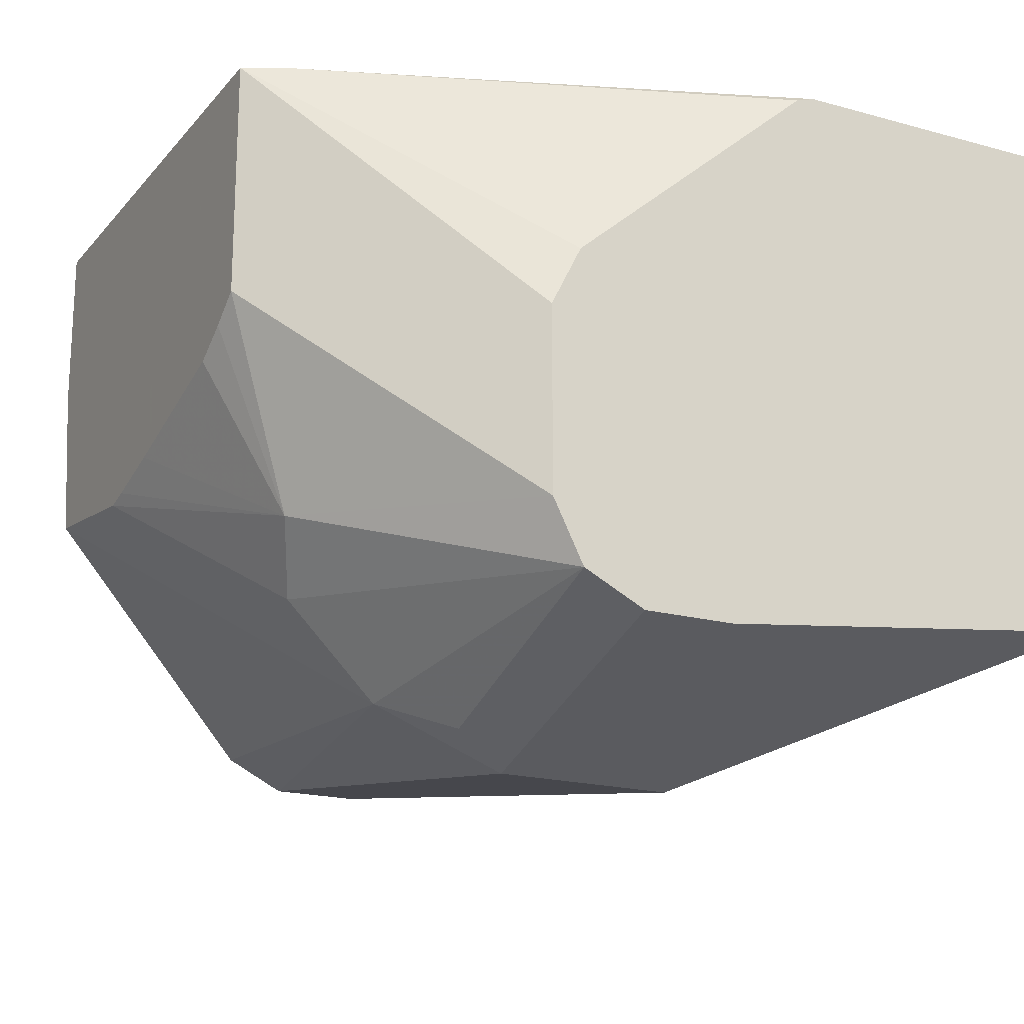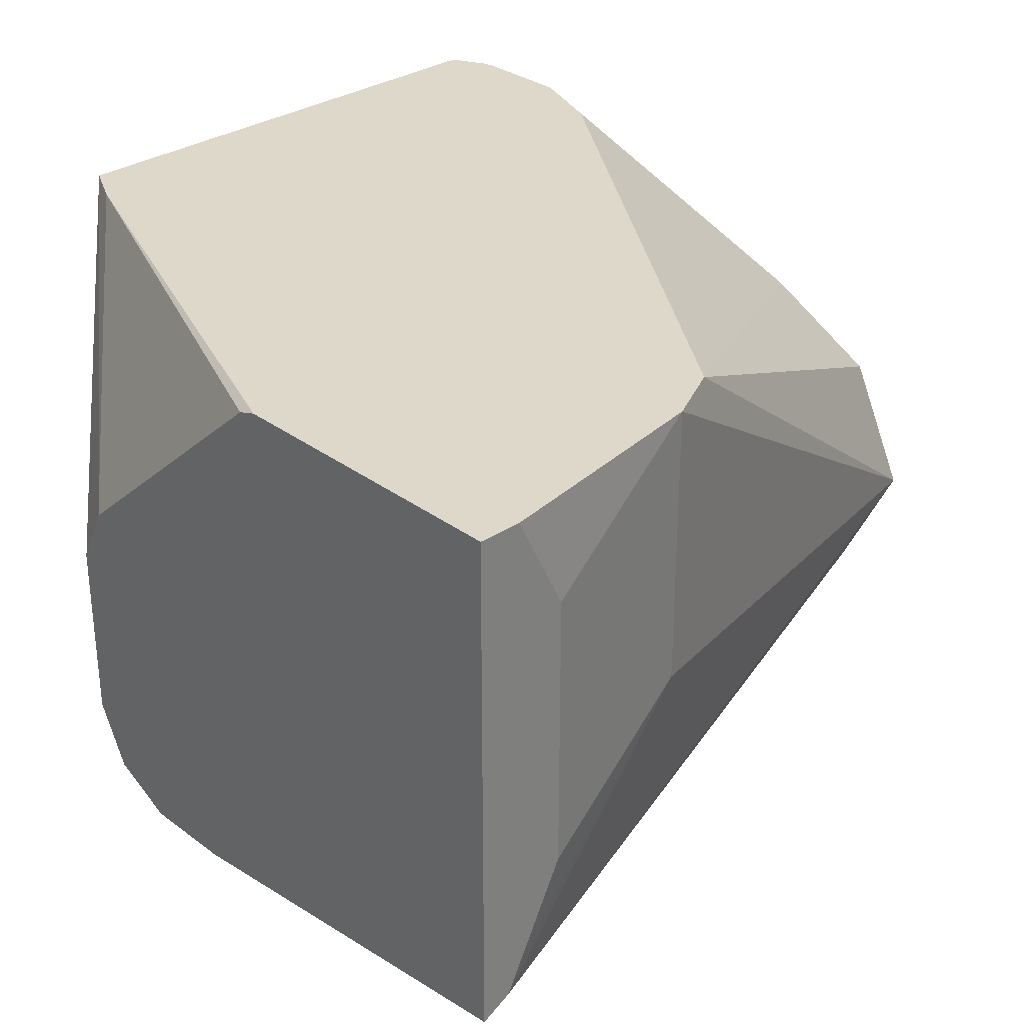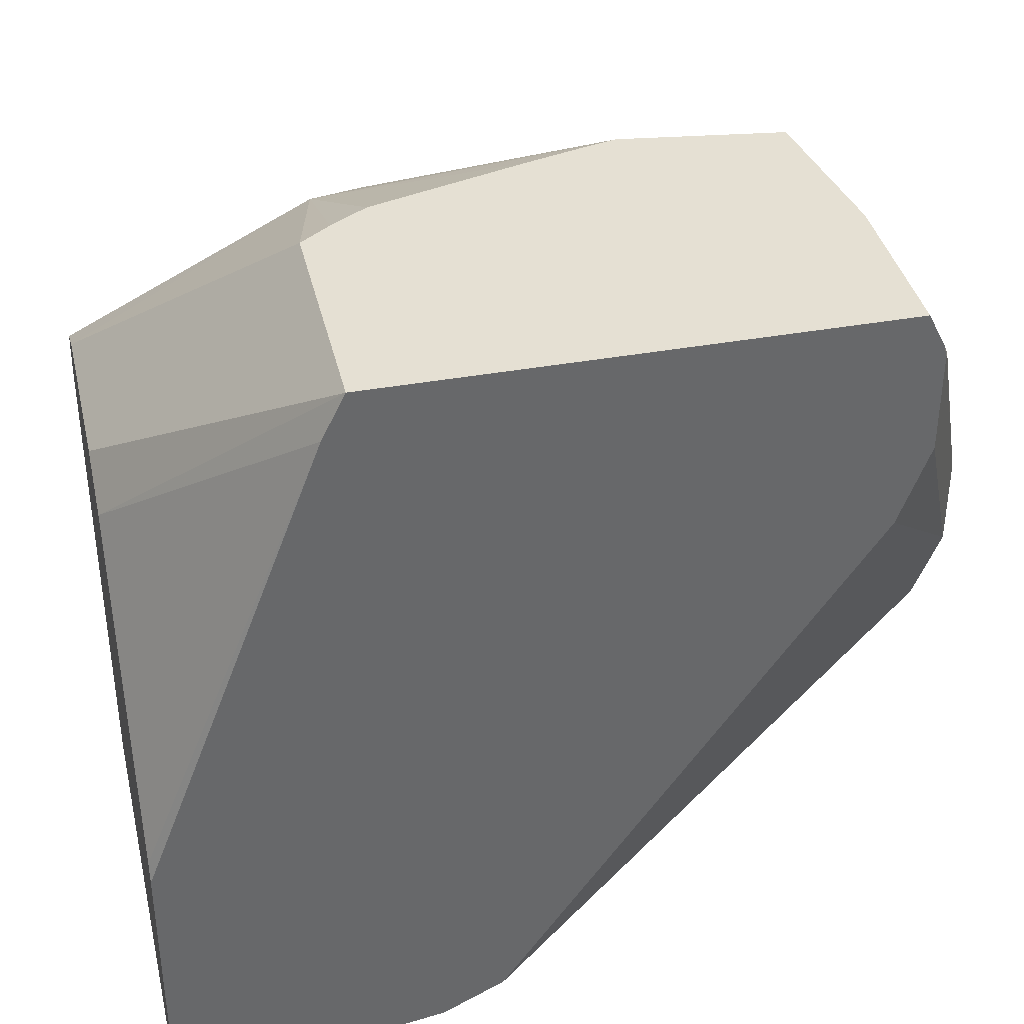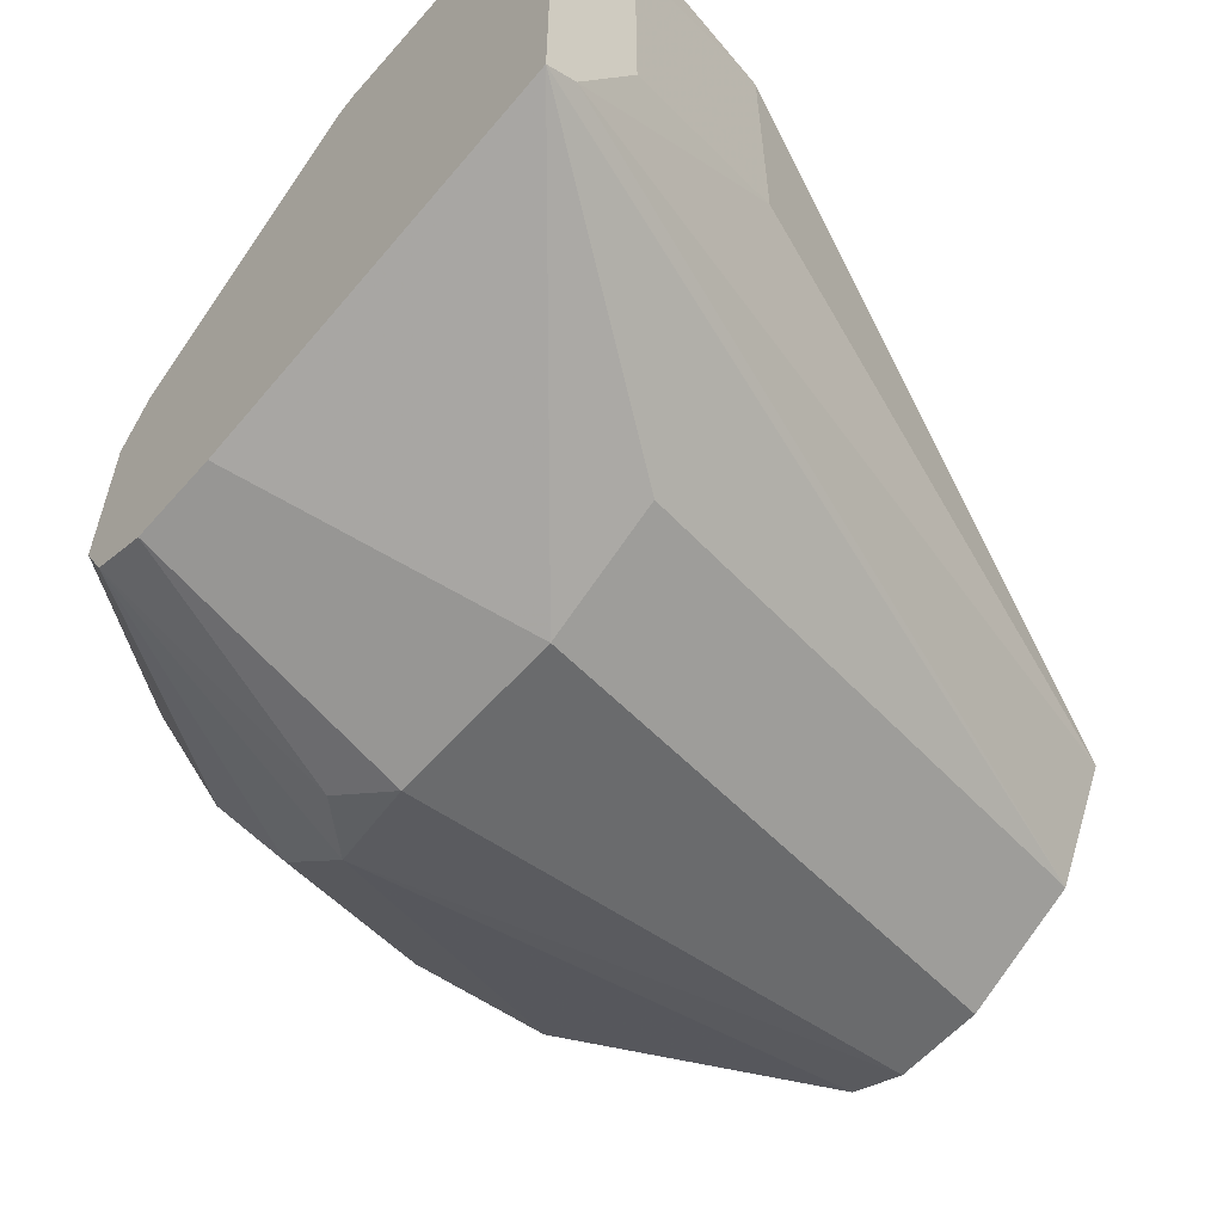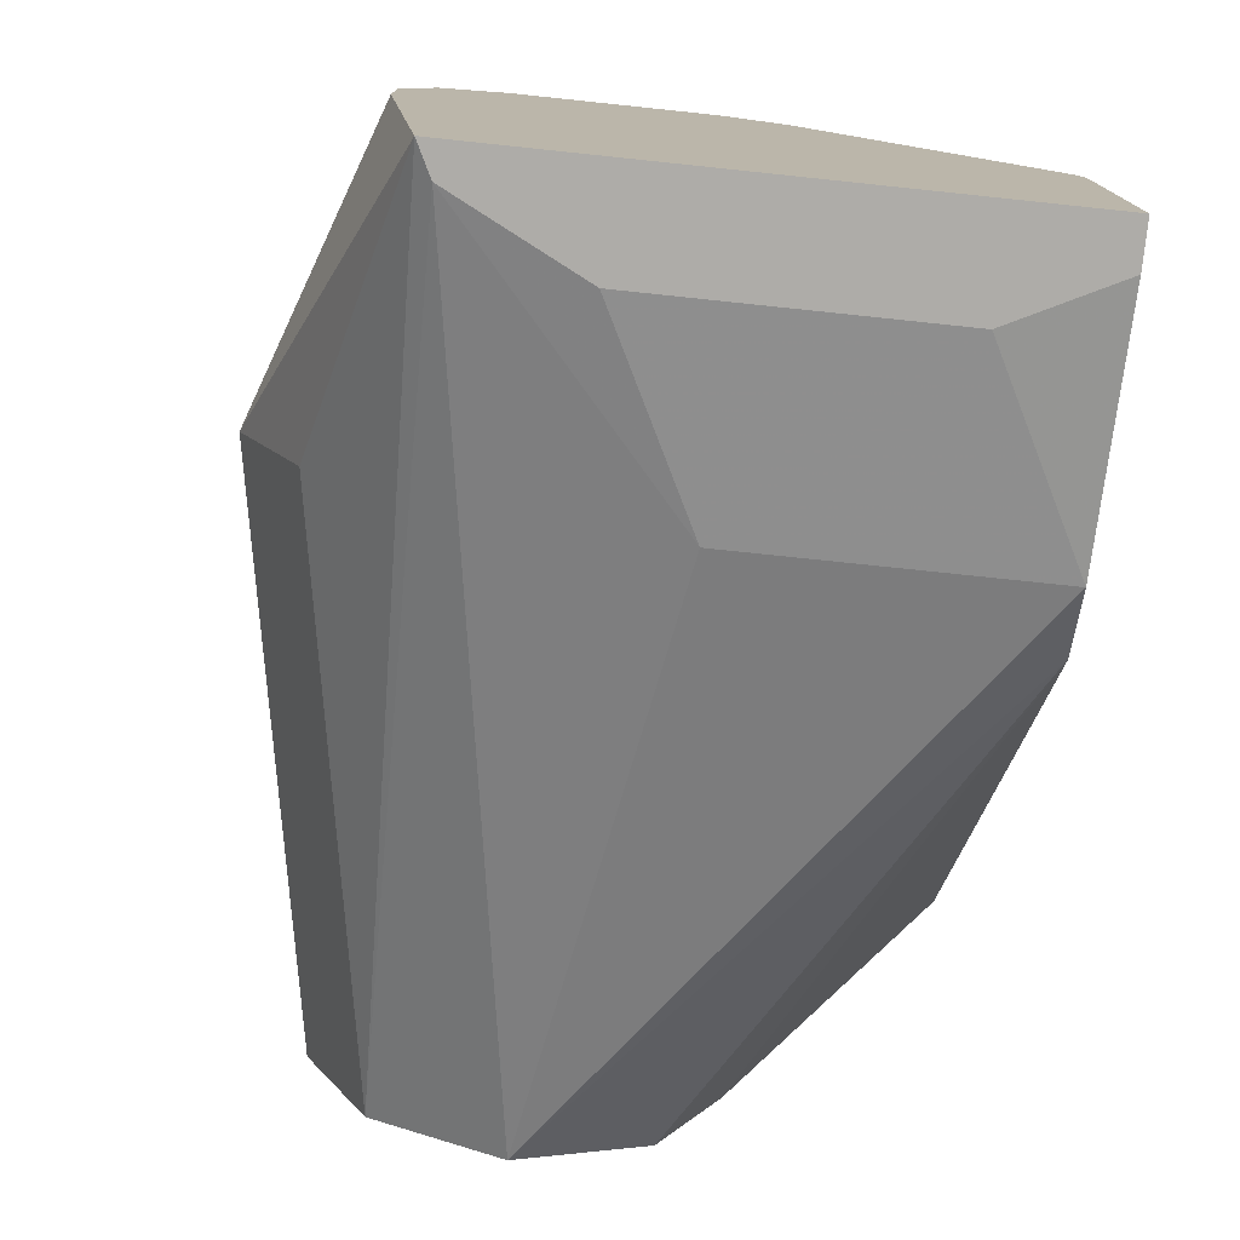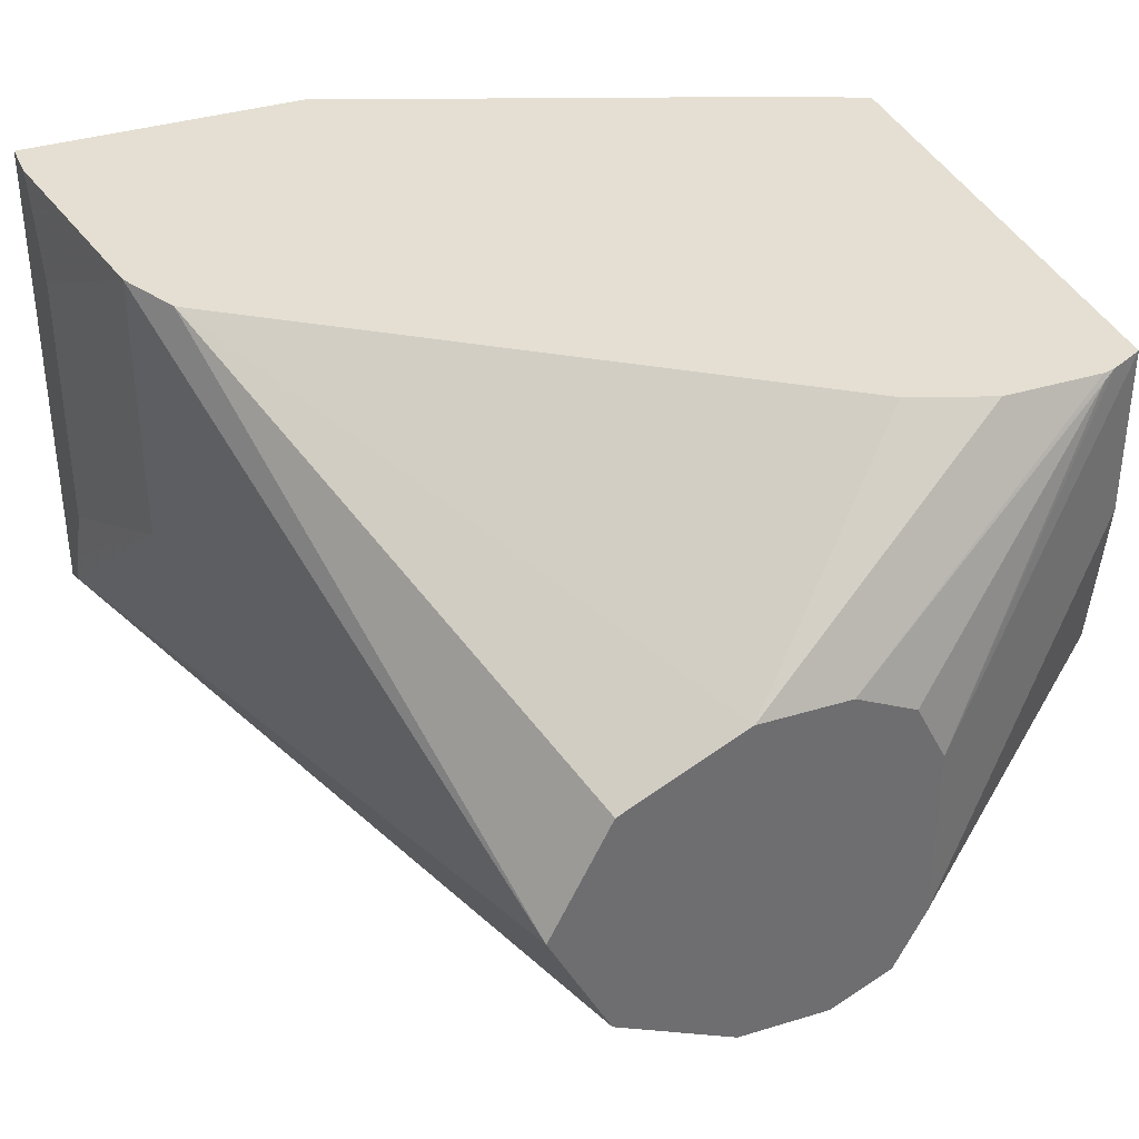
<metadata>
{"format":"obj","ext":"obj","renderer":"f3d","projection":"perspective","resolution":1024,"background":"white","views":[{"elev":-18.9,"azim":-117.7,"up":"+Z"},{"elev":31.0,"azim":-43.3,"up":"+Z"},{"elev":38.1,"azim":-13.0,"up":"+Y"},{"elev":-58.9,"azim":-41.0,"up":"+Z"},{"elev":-76.9,"azim":-96.0,"up":"+Y"},{"elev":36.9,"azim":68.4,"up":"+Z"}]}
</metadata>
<code>
v 0.04875 0.04184 0.04969
v 0.04875 0.04184 -0.04047
v 0.05622 0.04184 0.04969
v 0.04875 0.09342 0.04969
v 0.05404 0.04184 -0.03782
v 0.04875 0.1135 -0.04863
v 0.09727 0.09726 -0.06484
v 0.09727 0.07566 -0.05403
v 0.1971 0.09187 -0.03782
v 0.06484 0.04184 0.03242
v 0.09727 0.04864 0.04969
v 0.04875 0.09685 0.04857
v 0.08107 0.1783 0.04969
v 0.09727 0.04864 -6.41e-06
v 0.05806 0.04184 -0.0298
v 0.1971 0.08732 -0.02873
v 0.1971 0.08106 -0.01621
v 0.04875 0.1297 -0.04863
v 0.09727 0.1297 -0.06484
v 0.1971 0.1135 -0.04863
v 0.1971 0.1027 -0.04323
v 0.06484 0.04184 -0.01621
v 0.1081 0.05405 0.04969
v 0.04875 0.1405 0.01073
v 0.0851 0.1864 0.04969
v 0.1971 0.08364 -0.01105
v 0.04875 0.1405 -0.04323
v 0.09187 0.1405 -0.05944
v 0.1027 0.1513 -0.05403
v 0.1971 0.1297 -0.04863
v 0.1971 0.09187 0.005398
v 0.1971 0.09984 0.009389
v 0.1971 0.1135 0.01621
v 0.1725 0.1469 0.04969
v 0.04875 0.1459 -6.41e-06
v 0.0851 0.1864 0.01621
v 0.1743 0.1864 0.04969
v 0.04875 0.1459 -0.03242
v 0.09187 0.1729 -0.02702
v 0.1027 0.1675 -0.03782
v 0.1702 0.1864 -0.008079
v 0.1971 0.1405 -0.04323
v 0.1971 0.1297 0.01621
v 0.1778 0.161 0.04969
v 0.08512 0.1864 0.008077
v 0.1772 0.1804 0.04969
v 0.1971 0.1459 -6.41e-06
v 0.1743 0.1864 0.02024
v 0.09068 0.1864 0.004041
v 0.09732 0.1864 -5.126e-05
v 0.1256 0.1864 -0.008079
v 0.1373 0.1864 -0.01114
v 0.1418 0.1864 -0.01216
v 0.1971 0.1459 -0.03242
v 0.1971 0.1405 0.0108
v 0.1783 0.1783 0.04863
v 0.1778 0.1783 0.04969
v 0.1971 0.1413 0.009086
f 25 37 48
f 25 48 41
f 25 41 53
f 25 53 52
f 27 38 39
f 25 51 50
f 25 50 49
f 25 49 45
f 25 45 36
f 25 38 35
f 25 52 51
f 25 36 38
f 19 29 30
f 23 33 34
f 23 32 33
f 23 26 31
f 19 28 29
f 18 28 19
f 18 27 28
f 17 26 23
f 14 22 15
f 13 25 24
f 12 13 24
f 27 39 40
f 24 25 35
f 27 40 29
f 39 45 49
f 29 40 41
f 55 58 56
f 47 56 58
f 46 56 47
f 46 57 56
f 43 56 57
f 43 55 56
f 41 54 42
f 41 48 54
f 40 53 41
f 39 53 40
f 39 52 53
f 39 51 52
f 39 50 51
f 39 49 50
f 11 17 23
f 38 45 39
f 37 54 48
f 37 47 54
f 37 46 47
f 36 45 38
f 33 44 34
f 33 57 44
f 33 43 57
f 29 42 30
f 29 41 42
f 27 29 28
f 11 14 17
f 23 31 32
f 10 22 14
f 2 7 8
f 2 6 7
f 1 6 2
f 1 18 6
f 1 27 18
f 1 38 27
f 1 35 38
f 1 24 35
f 1 12 24
f 1 4 12
f 1 13 4
f 1 25 13
f 1 37 25
f 1 46 37
f 1 57 46
f 1 44 57
f 1 34 44
f 1 23 34
f 1 11 23
f 1 3 11
f 1 10 3
f 10 14 11
f 1 15 22
f 1 5 15
f 1 2 5
f 2 8 9
f 2 9 5
f 1 22 10
f 4 13 12
f 3 10 11
f 9 17 16
f 9 26 17
f 9 32 31
f 9 33 32
f 9 43 33
f 9 55 43
f 9 58 55
f 9 47 58
f 9 54 47
f 9 42 54
f 9 30 42
f 9 31 26
f 9 21 20
f 9 20 30
f 5 9 16
f 5 17 14
f 6 18 19
f 6 19 7
f 5 16 17
f 7 30 20
f 7 20 21
f 7 21 8
f 8 21 9
f 7 19 30
f 5 14 15

</code>
